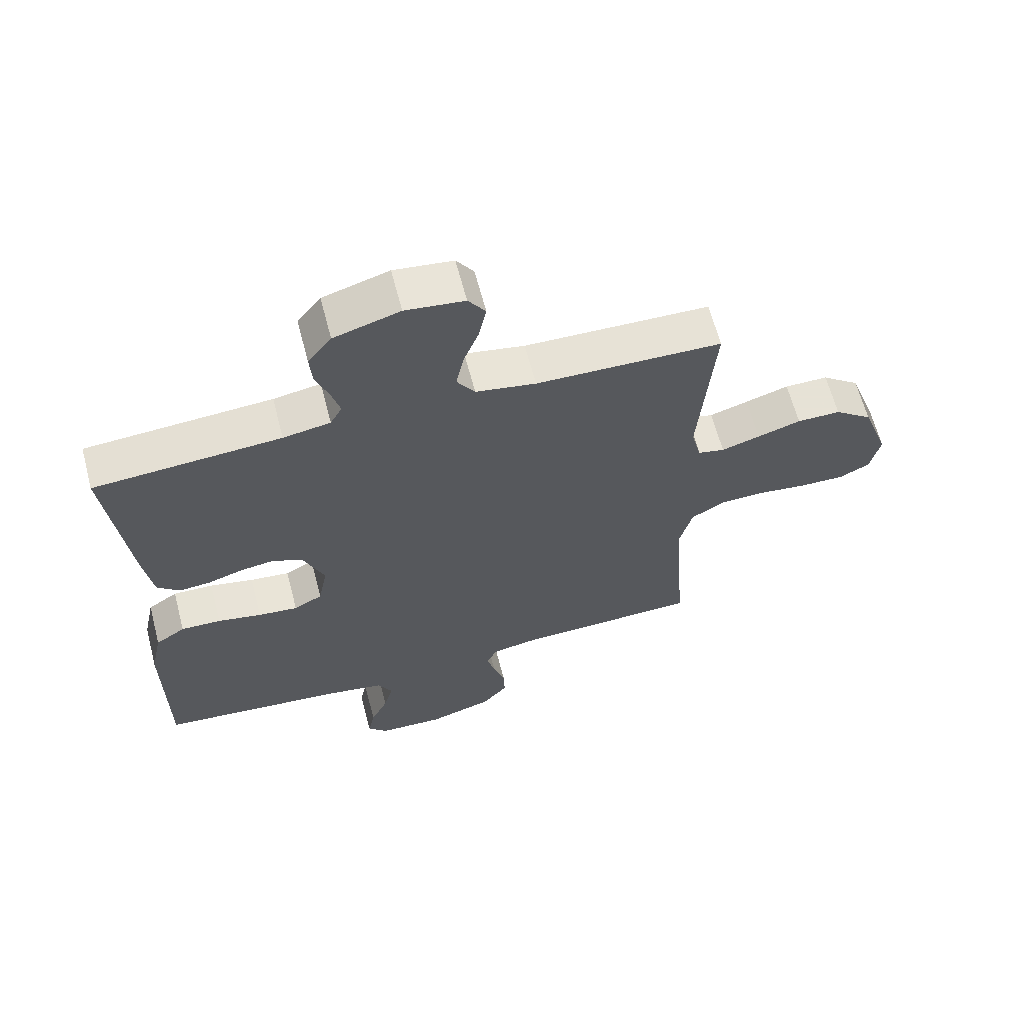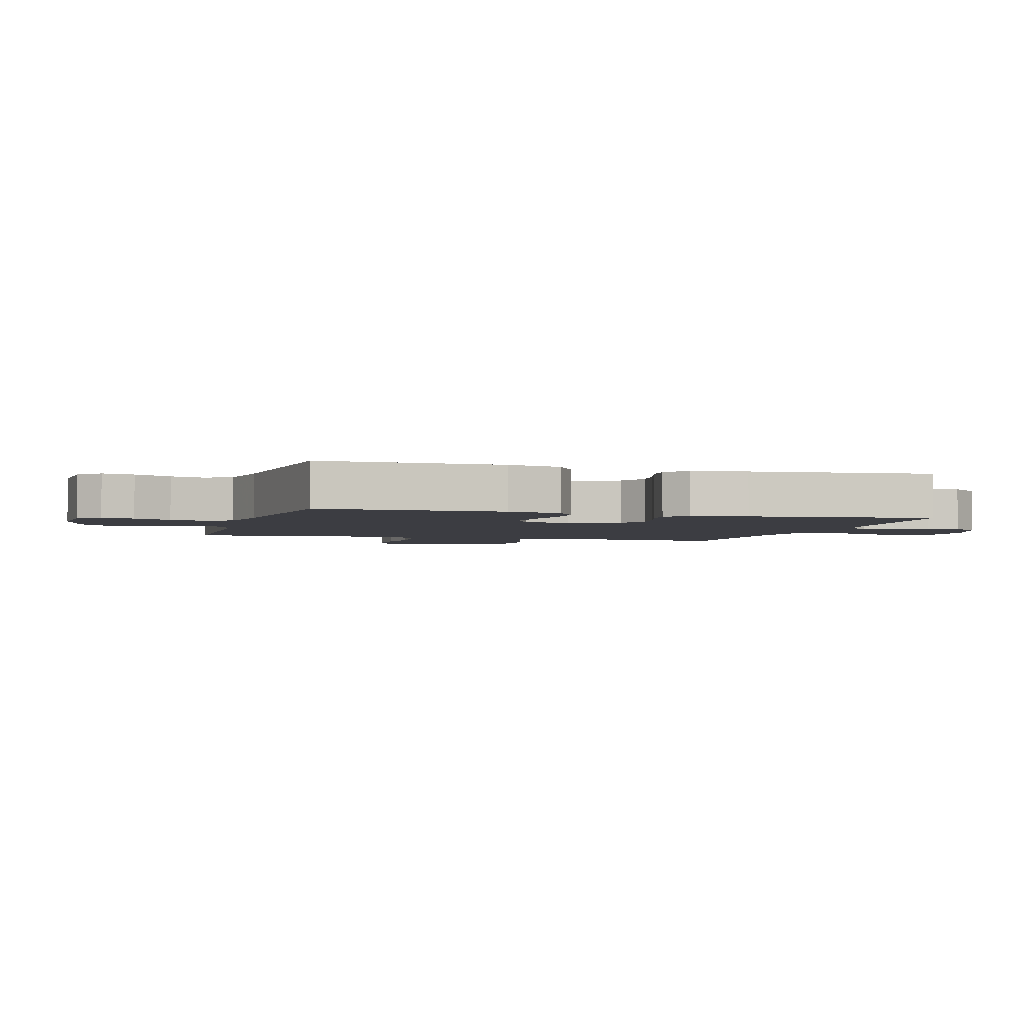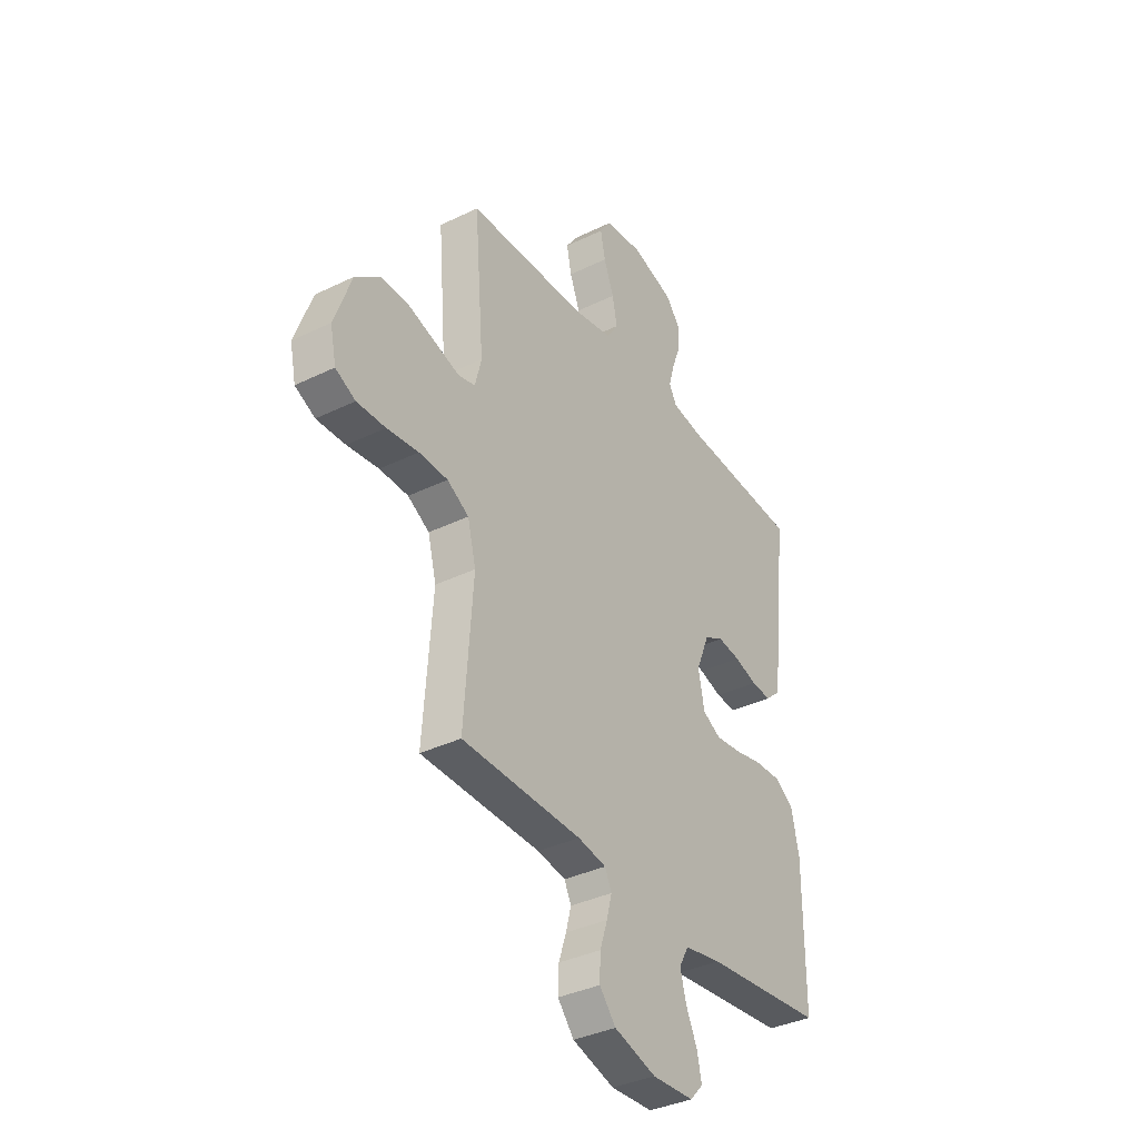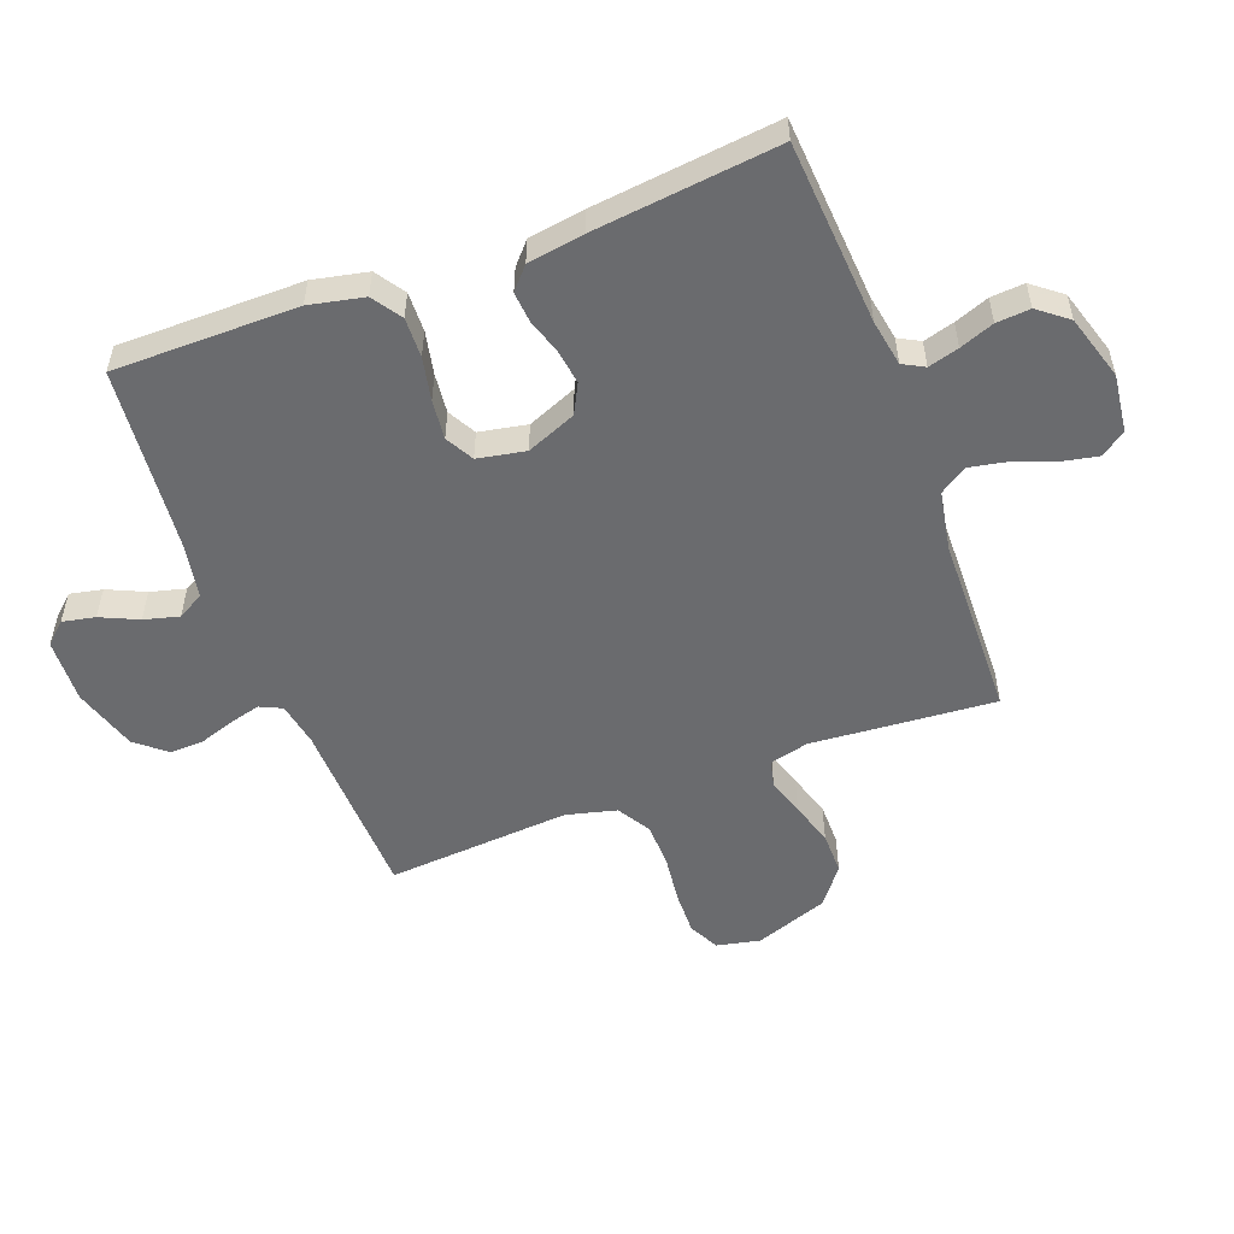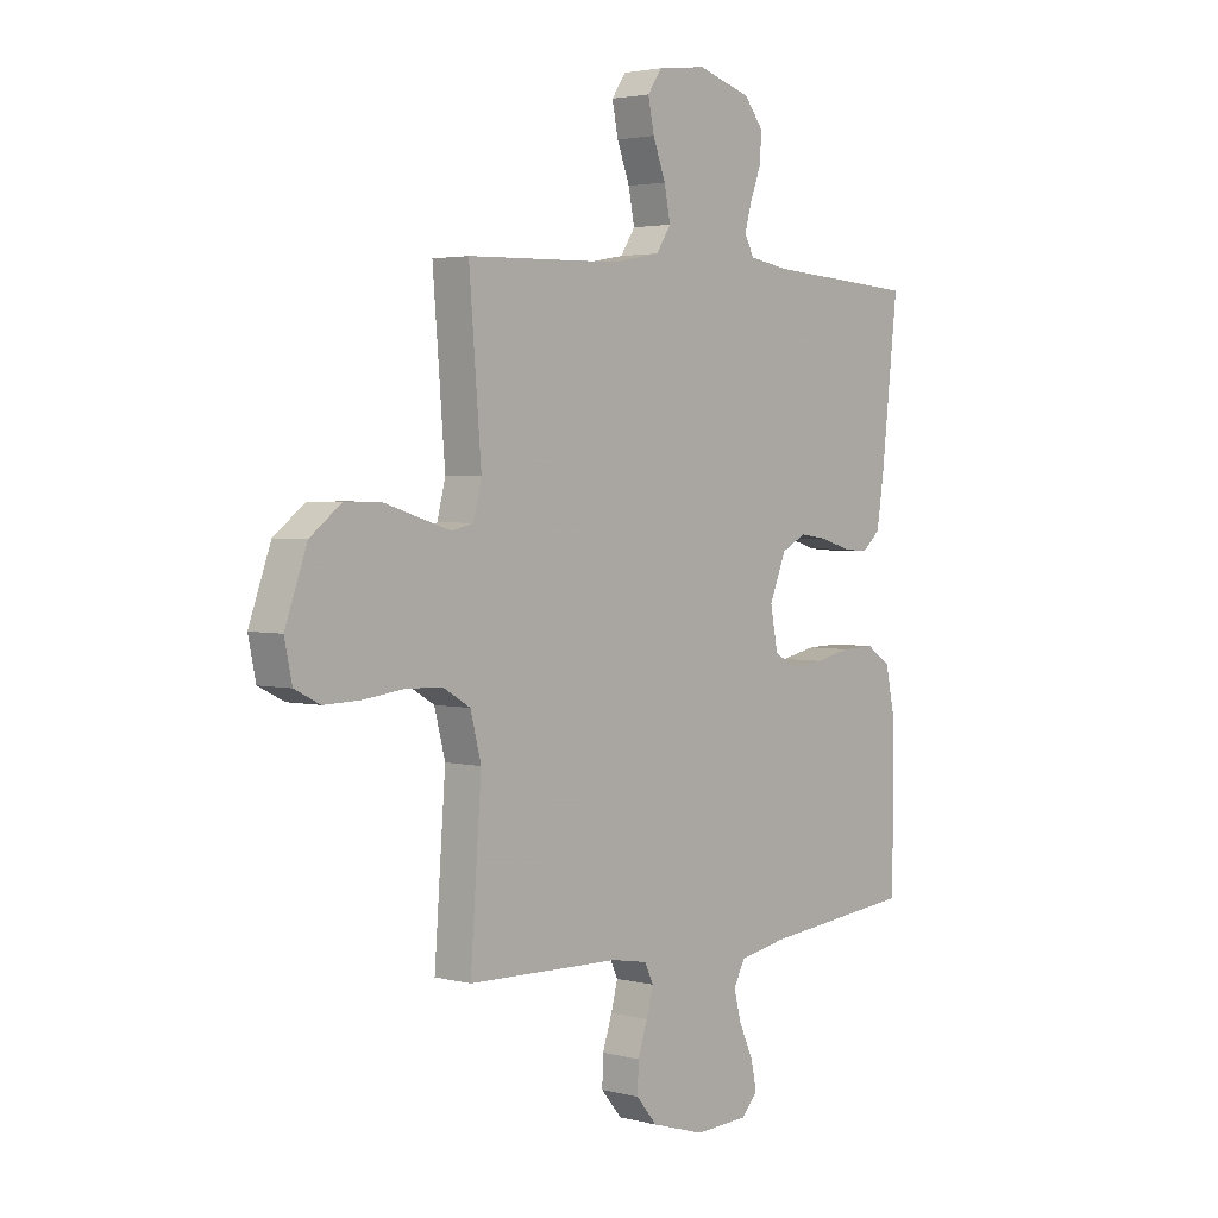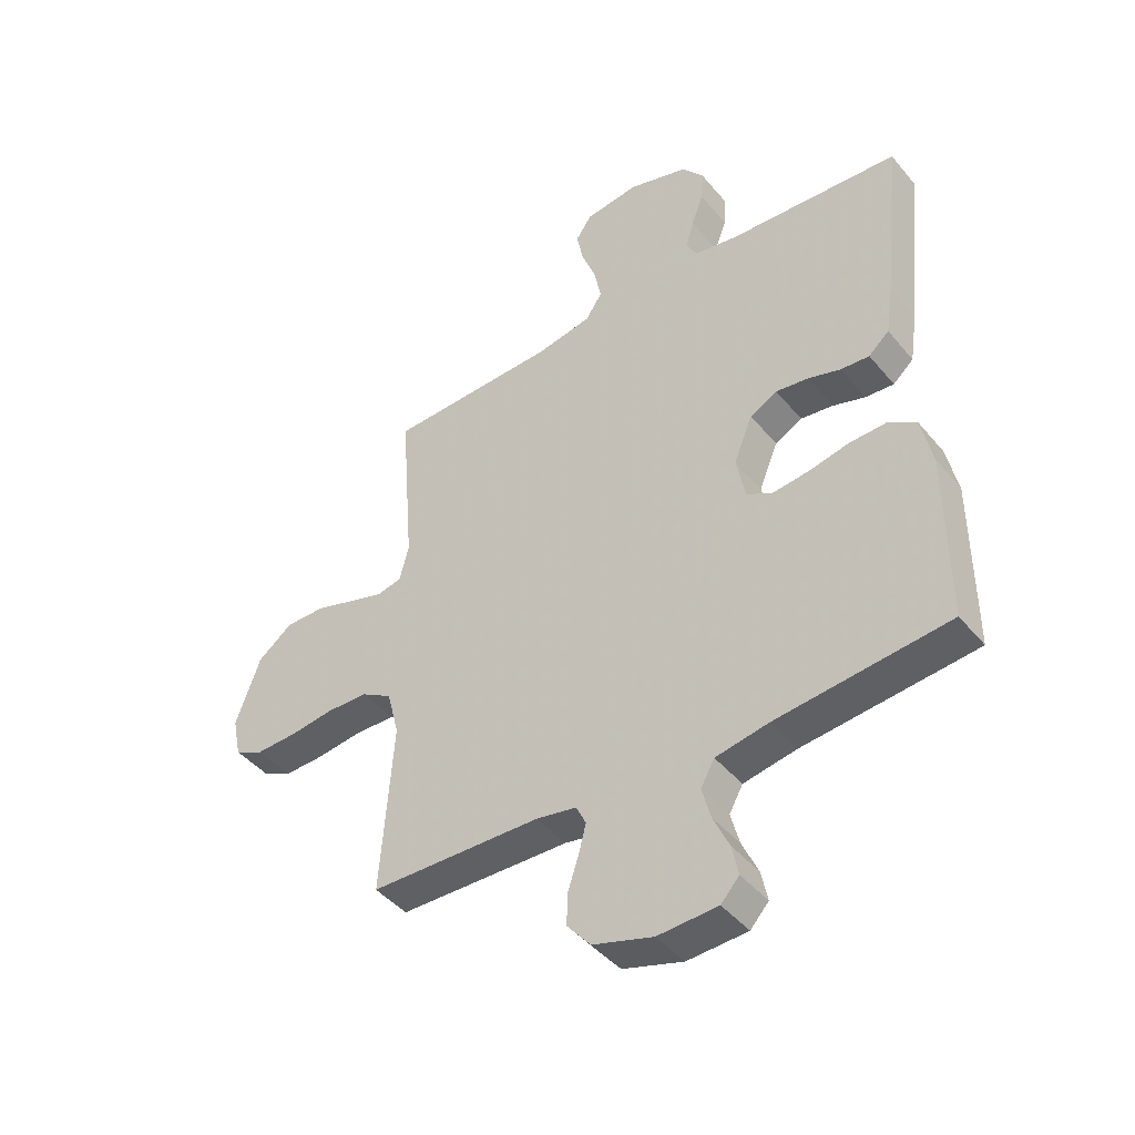
<metadata>
{"format":"obj","ext":"obj","renderer":"f3d","projection":"perspective","resolution":1024,"background":"white","views":[{"elev":63.8,"azim":-14.7,"up":"+Z"},{"elev":-2.9,"azim":-106.4,"up":"+Y"},{"elev":-36.3,"azim":122.5,"up":"+Z"},{"elev":-53.4,"azim":-69.3,"up":"+Y"},{"elev":3.0,"azim":131.3,"up":"+Z"},{"elev":-44.0,"azim":-143.3,"up":"+Z"}]}
</metadata>
<code>
v -0.5 0.07 -0.5
v -0.5 0.07 -0.2
v -0.481 0.07 -0.111
v -0.433 0.07 -0.079
v -0.368 0.07 -0.081
v -0.297 0.07 -0.096
v -0.233 0.07 -0.103
v -0.187 0.07 -0.078
v -0.172 0.07 0
v -0.205 0.07 0.081
v -0.253 0.07 0.106
v -0.31 0.07 0.098
v -0.367 0.07 0.08
v -0.417 0.07 0.076
v -0.453 0.07 0.108
v -0.467 0.07 0.2
v -0.5 0.07 0.5
v -0.2 0.07 0.52
v -0.124 0.07 0.533
v -0.105 0.07 0.568
v -0.119 0.07 0.618
v -0.14 0.07 0.674
v -0.144 0.07 0.729
v -0.106 0.07 0.777
v 0 0.07 0.809
v 0.095 0.07 0.797
v 0.123 0.07 0.756
v 0.111 0.07 0.697
v 0.086 0.07 0.631
v 0.074 0.07 0.57
v 0.103 0.07 0.526
v 0.2 0.07 0.508
v 0.5 0.07 0.5
v 0.476 0.07 0.2
v 0.492 0.07 0.136
v 0.535 0.07 0.126
v 0.597 0.07 0.145
v 0.667 0.07 0.167
v 0.737 0.07 0.167
v 0.798 0.07 0.12
v 0.841 0.07 0
v 0.826 0.07 -0.071
v 0.776 0.07 -0.096
v 0.704 0.07 -0.094
v 0.625 0.07 -0.084
v 0.553 0.07 -0.086
v 0.499 0.07 -0.118
v 0.478 0.07 -0.2
v 0.5 0.07 -0.5
v 0.2 0.07 -0.508
v 0.129 0.07 -0.521
v 0.112 0.07 -0.557
v 0.125 0.07 -0.607
v 0.144 0.07 -0.664
v 0.146 0.07 -0.72
v 0.105 0.07 -0.769
v 0 0.07 -0.801
v -0.105 0.07 -0.796
v -0.137 0.07 -0.761
v -0.126 0.07 -0.708
v -0.098 0.07 -0.647
v -0.083 0.07 -0.59
v -0.107 0.07 -0.547
v -0.2 0.07 -0.53
v -0.5 0 -0.5
v -0.5 0 -0.2
v -0.481 0 -0.111
v -0.433 0 -0.079
v -0.368 0 -0.081
v -0.297 0 -0.096
v -0.233 0 -0.103
v -0.187 0 -0.078
v -0.172 0 0
v -0.205 0 0.081
v -0.253 0 0.106
v -0.31 0 0.098
v -0.367 0 0.08
v -0.417 0 0.076
v -0.453 0 0.108
v -0.467 0 0.2
v -0.5 0 0.5
v -0.2 0 0.52
v -0.124 0 0.533
v -0.105 0 0.568
v -0.119 0 0.618
v -0.14 0 0.674
v -0.144 0 0.729
v -0.106 0 0.777
v 0 0 0.809
v 0.095 0 0.797
v 0.123 0 0.756
v 0.111 0 0.697
v 0.086 0 0.631
v 0.074 0 0.57
v 0.103 0 0.526
v 0.2 0 0.508
v 0.5 0 0.5
v 0.476 0 0.2
v 0.492 0 0.136
v 0.535 0 0.126
v 0.597 0 0.145
v 0.667 0 0.167
v 0.737 0 0.167
v 0.798 0 0.12
v 0.841 0 0
v 0.826 0 -0.071
v 0.776 0 -0.096
v 0.704 0 -0.094
v 0.625 0 -0.084
v 0.553 0 -0.086
v 0.499 0 -0.118
v 0.478 0 -0.2
v 0.5 0 -0.5
v 0.2 0 -0.508
v 0.129 0 -0.521
v 0.112 0 -0.557
v 0.125 0 -0.607
v 0.144 0 -0.664
v 0.146 0 -0.72
v 0.105 0 -0.769
v 0 0 -0.801
v -0.105 0 -0.796
v -0.137 0 -0.761
v -0.126 0 -0.708
v -0.098 0 -0.647
v -0.083 0 -0.59
v -0.107 0 -0.547
v -0.2 0 -0.53
f 58 59 60 61
f 58 61 62
f 57 58 62
f 56 57 62
f 53 54 55 56
f 52 53 56 62
f 51 52 62 63
f 48 49 50
f 47 48 50 51
f 42 43 44 45
f 42 45 46
f 41 42 46
f 40 41 46
f 37 38 39 40
f 36 37 40 46
f 35 36 46 47
f 32 33 34
f 31 32 34 35
f 26 27 28 29
f 26 29 30
f 25 26 30
f 24 25 30
f 21 22 23 24
f 20 21 24 30
f 19 20 30 31
f 15 16 17 18
f 12 13 14 15
f 11 12 15 18
f 10 11 18 19
f 3 4 5 6
f 3 6 7
f 64 1 2 3
f 64 3 7
f 63 64 7 8
f 51 63 8 9
f 31 35 47 51
f 19 31 51
f 9 10 19 51
f 125 124 123 122
f 126 125 122
f 126 122 121
f 126 121 120
f 120 119 118 117
f 126 120 117 116
f 127 126 116 115
f 114 113 112
f 115 114 112 111
f 109 108 107 106
f 110 109 106
f 110 106 105
f 110 105 104
f 104 103 102 101
f 110 104 101 100
f 111 110 100 99
f 98 97 96
f 99 98 96 95
f 93 92 91 90
f 94 93 90
f 94 90 89
f 94 89 88
f 88 87 86 85
f 94 88 85 84
f 95 94 84 83
f 82 81 80 79
f 79 78 77 76
f 82 79 76 75
f 83 82 75 74
f 70 69 68 67
f 71 70 67
f 67 66 65 128
f 71 67 128
f 72 71 128 127
f 73 72 127 115
f 115 111 99 95
f 115 95 83
f 115 83 74 73
f 1 65 66 2
f 2 66 67 3
f 3 67 68 4
f 4 68 69 5
f 5 69 70 6
f 6 70 71 7
f 7 71 72 8
f 8 72 73 9
f 9 73 74 10
f 10 74 75 11
f 11 75 76 12
f 12 76 77 13
f 13 77 78 14
f 14 78 79 15
f 15 79 80 16
f 16 80 81 17
f 17 81 82 18
f 18 82 83 19
f 19 83 84 20
f 20 84 85 21
f 21 85 86 22
f 22 86 87 23
f 23 87 88 24
f 24 88 89 25
f 25 89 90 26
f 26 90 91 27
f 27 91 92 28
f 28 92 93 29
f 29 93 94 30
f 30 94 95 31
f 31 95 96 32
f 32 96 97 33
f 33 97 98 34
f 34 98 99 35
f 35 99 100 36
f 36 100 101 37
f 37 101 102 38
f 38 102 103 39
f 39 103 104 40
f 40 104 105 41
f 41 105 106 42
f 42 106 107 43
f 43 107 108 44
f 44 108 109 45
f 45 109 110 46
f 46 110 111 47
f 47 111 112 48
f 48 112 113 49
f 49 113 114 50
f 50 114 115 51
f 51 115 116 52
f 52 116 117 53
f 53 117 118 54
f 54 118 119 55
f 55 119 120 56
f 56 120 121 57
f 57 121 122 58
f 58 122 123 59
f 59 123 124 60
f 60 124 125 61
f 61 125 126 62
f 62 126 127 63
f 63 127 128 64
f 64 128 65 1

</code>
